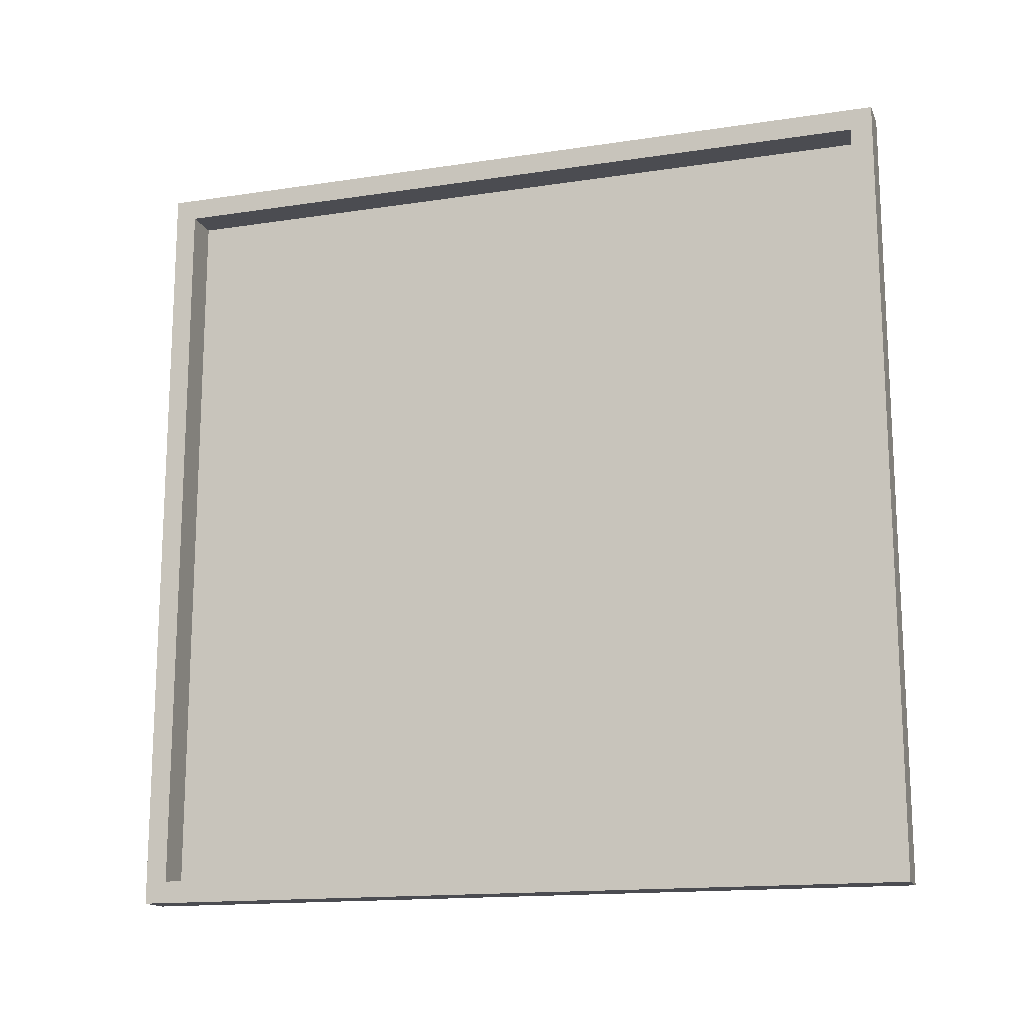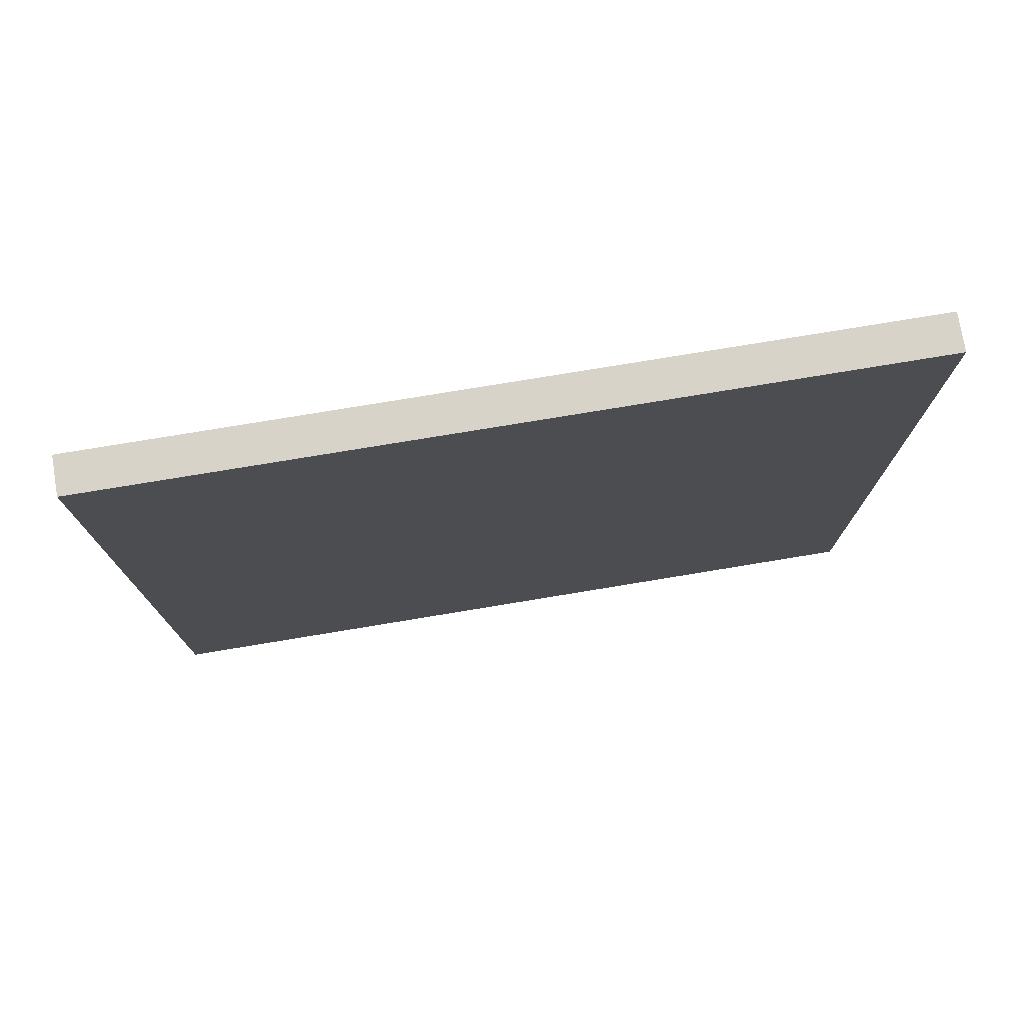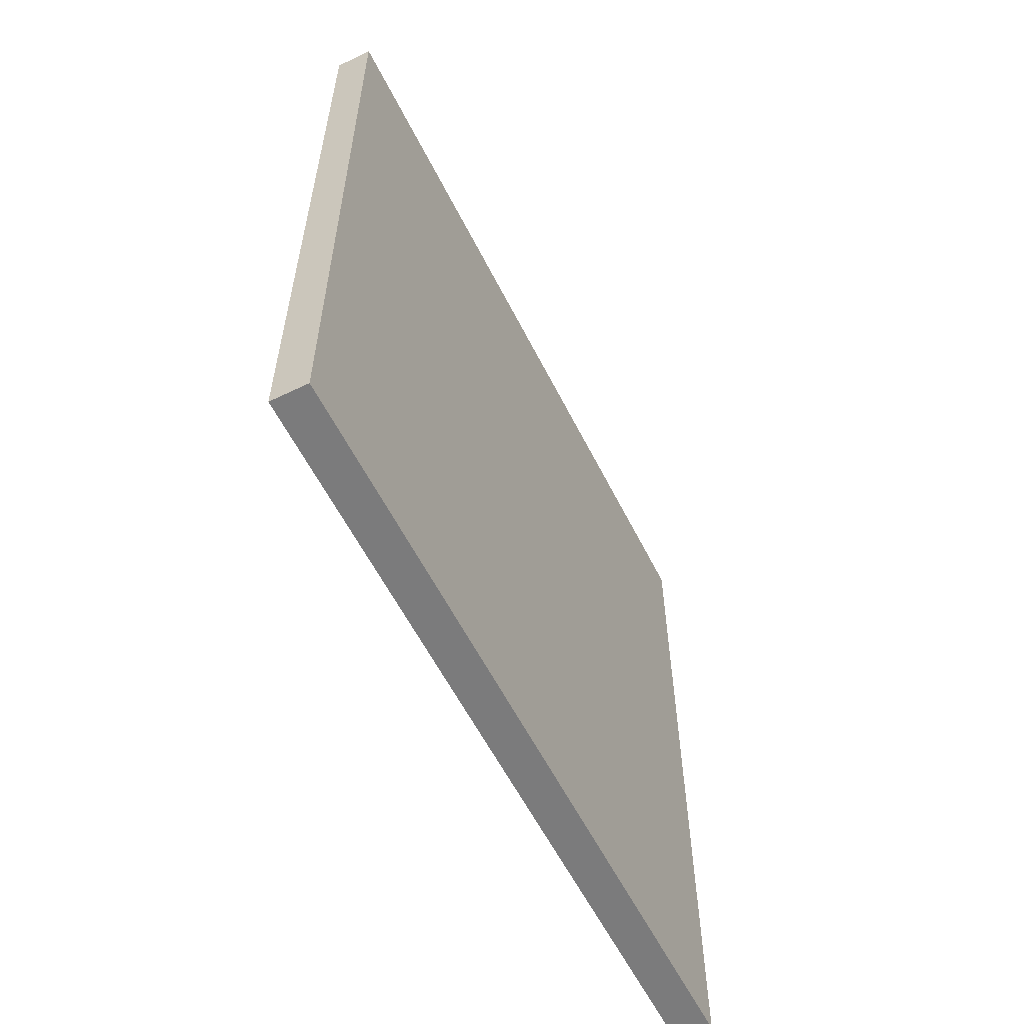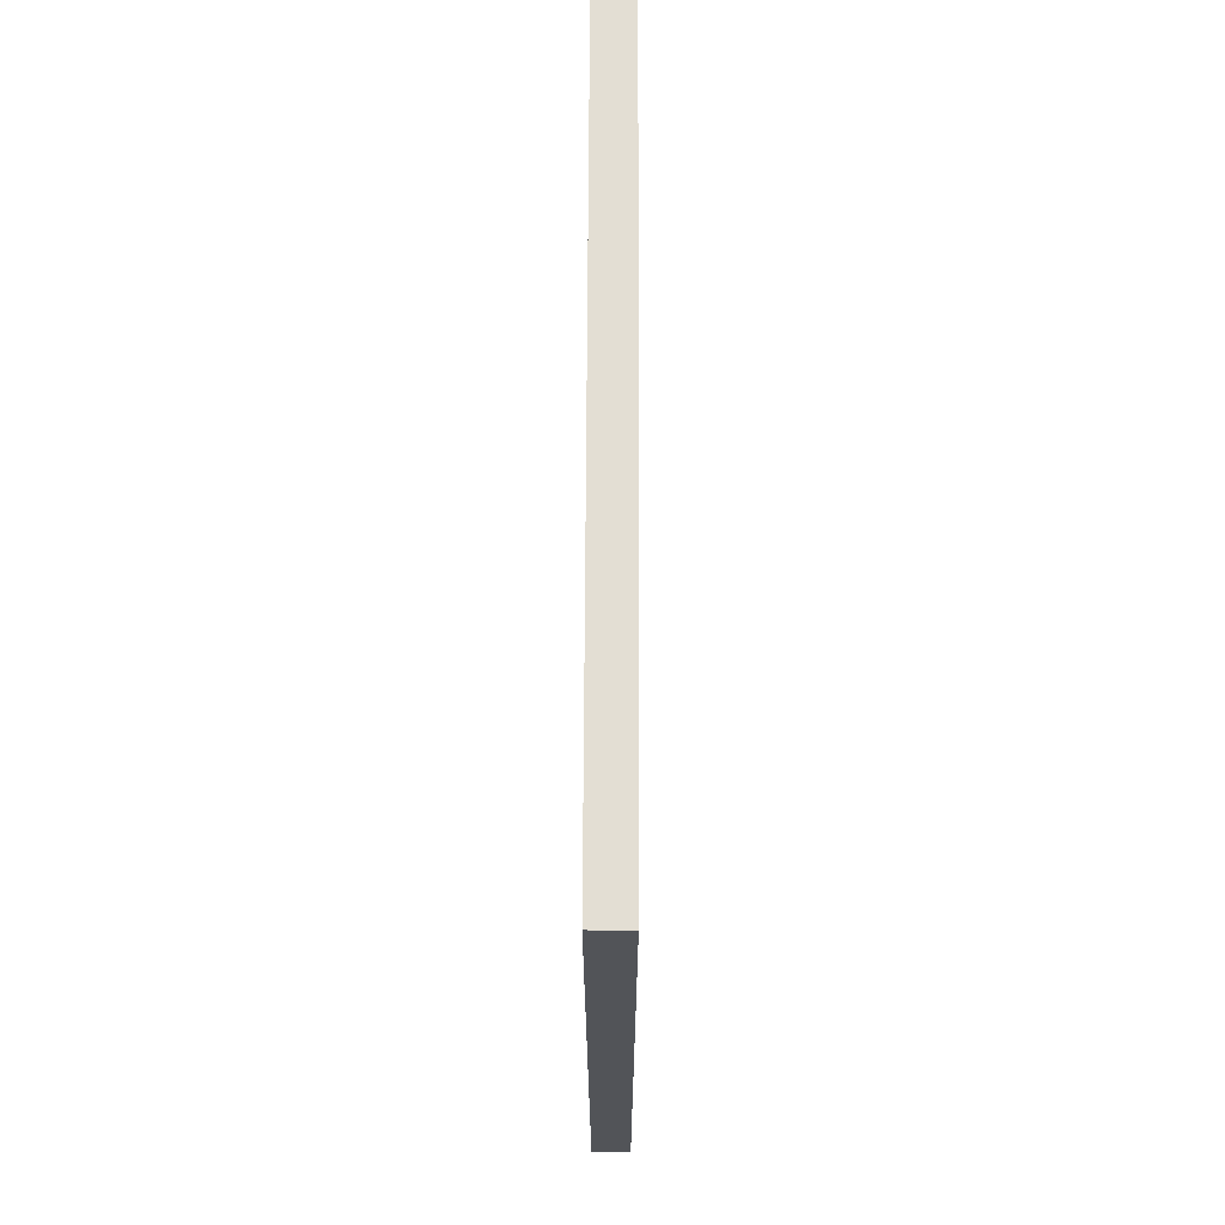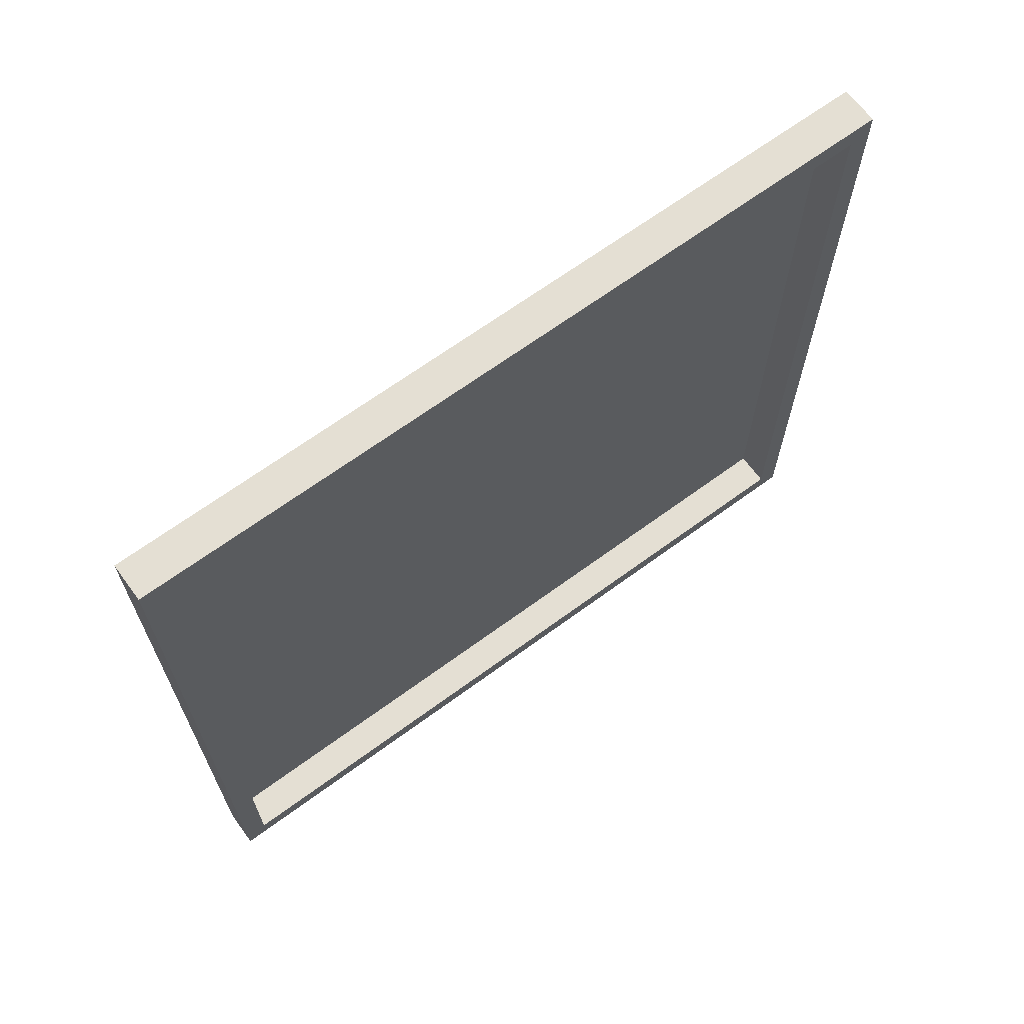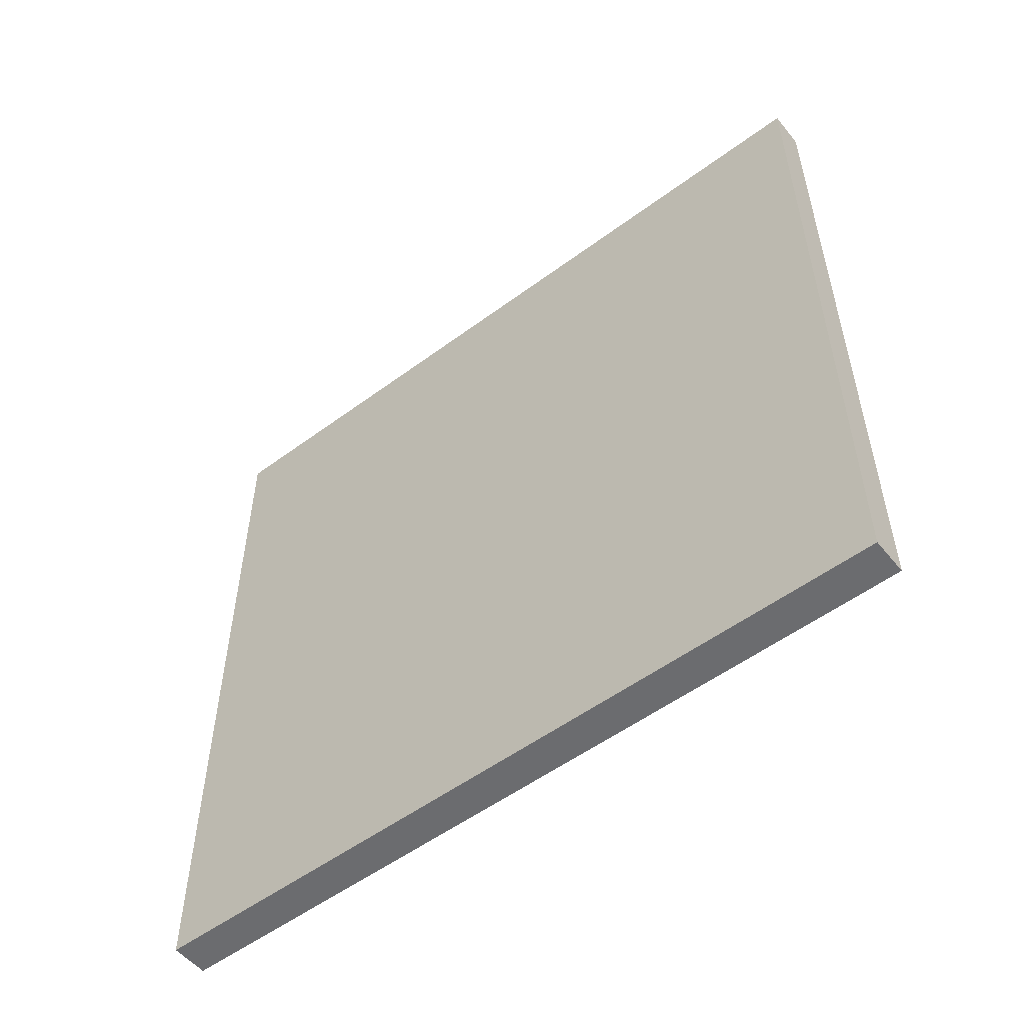
<metadata>
{"format":"obj","ext":"obj","renderer":"f3d","projection":"perspective","resolution":1024,"background":"white","views":[{"elev":-15.5,"azim":107.8,"up":"+Y"},{"elev":76.3,"azim":-99.4,"up":"+Z"},{"elev":-58.5,"azim":-153.4,"up":"+Z"},{"elev":67.2,"azim":-179.8,"up":"+Z"},{"elev":66.6,"azim":53.6,"up":"+Y"},{"elev":-53.7,"azim":-51.7,"up":"+Y"}]}
</metadata>
<code>
g default
v -0.08038 3.912 3.59
v 0.08038 3.912 3.59
v -0.08038 7.288 3.59
v 0.08038 7.288 3.59
v -0.08038 7.288 0.2146
v 0.08038 7.288 0.2146
v -0.08038 3.912 0.2146
v 0.08038 3.912 0.2146
v 0.08038 4.006 0.309
v 0.08038 4.006 3.496
v 0.08038 7.193 0.309
v 0.08038 7.193 3.496
v -0.07038 4.006 0.309
v -0.07038 4.006 3.496
v -0.07038 7.193 0.309
v -0.07038 7.193 3.496
g pCube4
f 1 2 4 3
f 3 4 6 5
f 5 6 8 7
f 7 8 2 1
f 14 13 15 16
f 7 1 3 5
f 2 8 9 10
f 8 6 11 9
f 6 4 12 11
f 4 2 10 12
f 10 9 13 14
f 9 11 15 13
f 11 12 16 15
f 12 10 14 16

</code>
